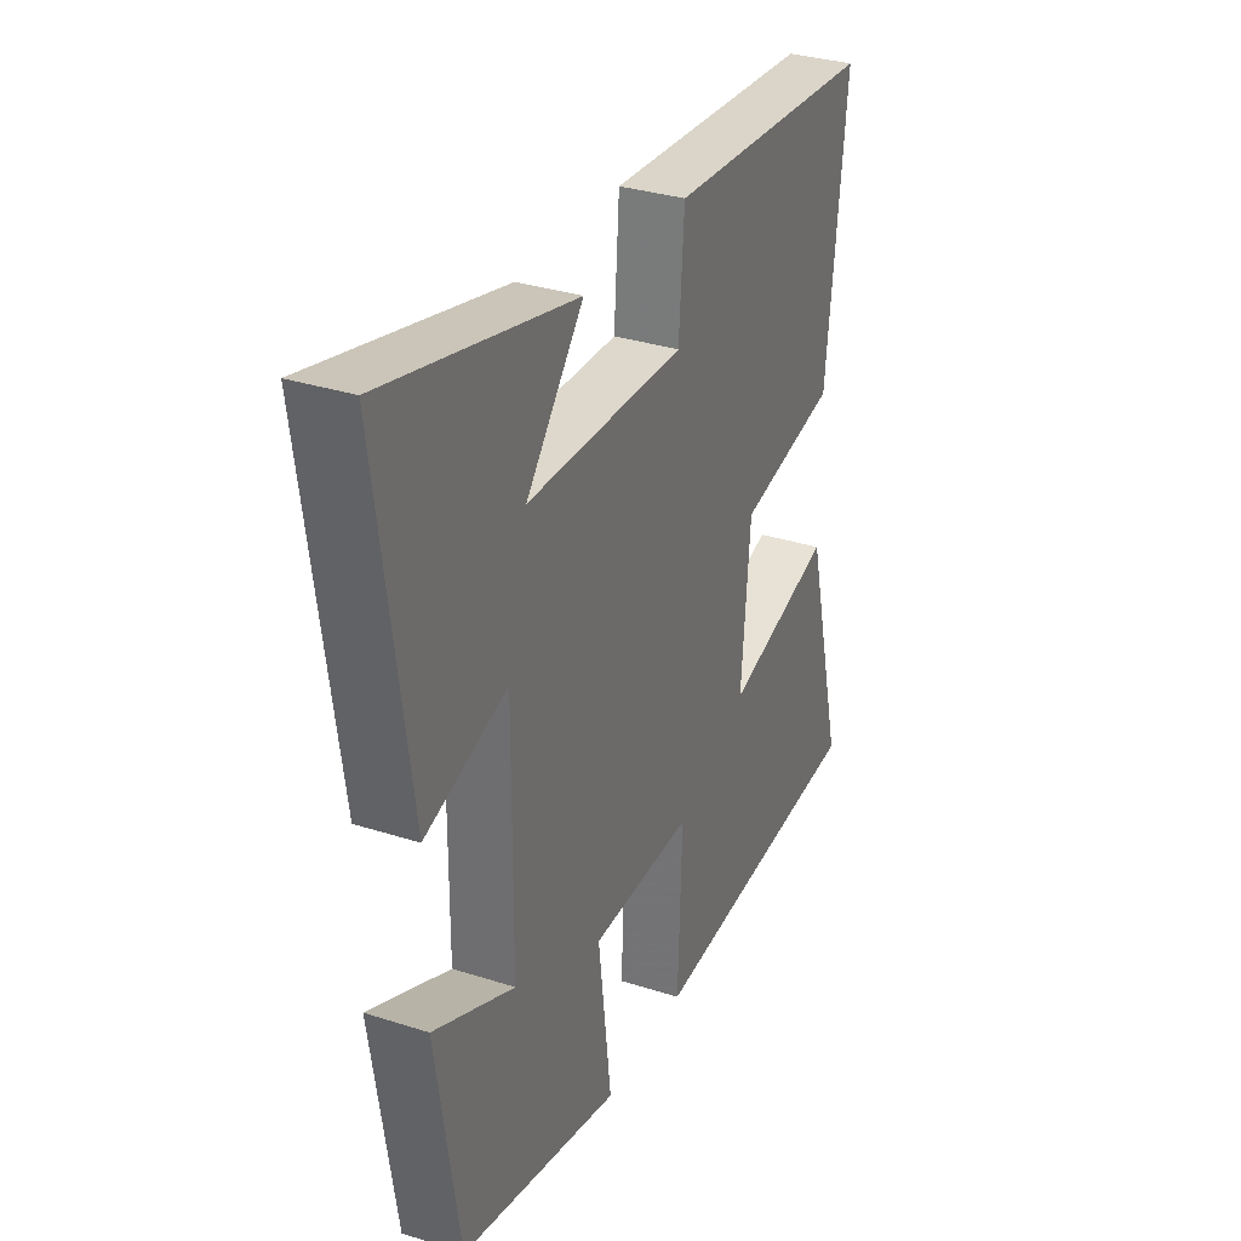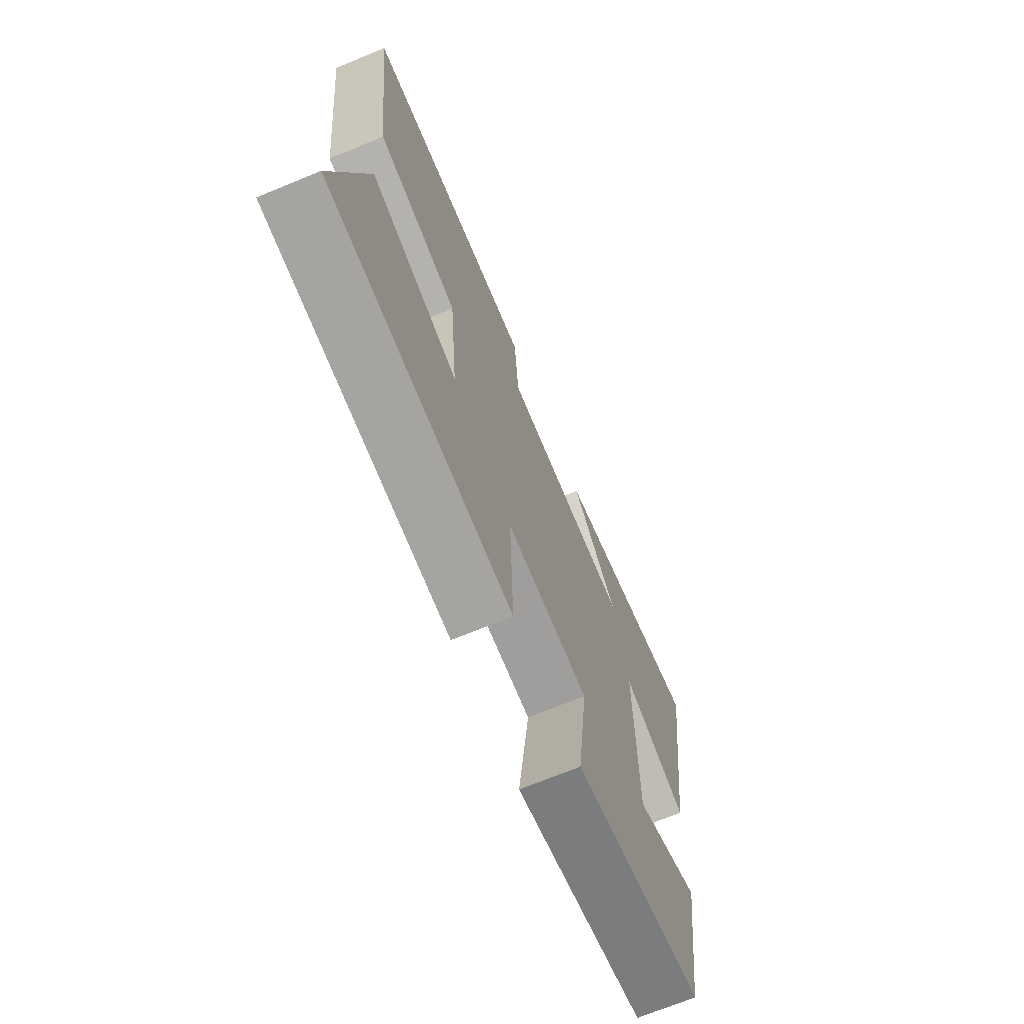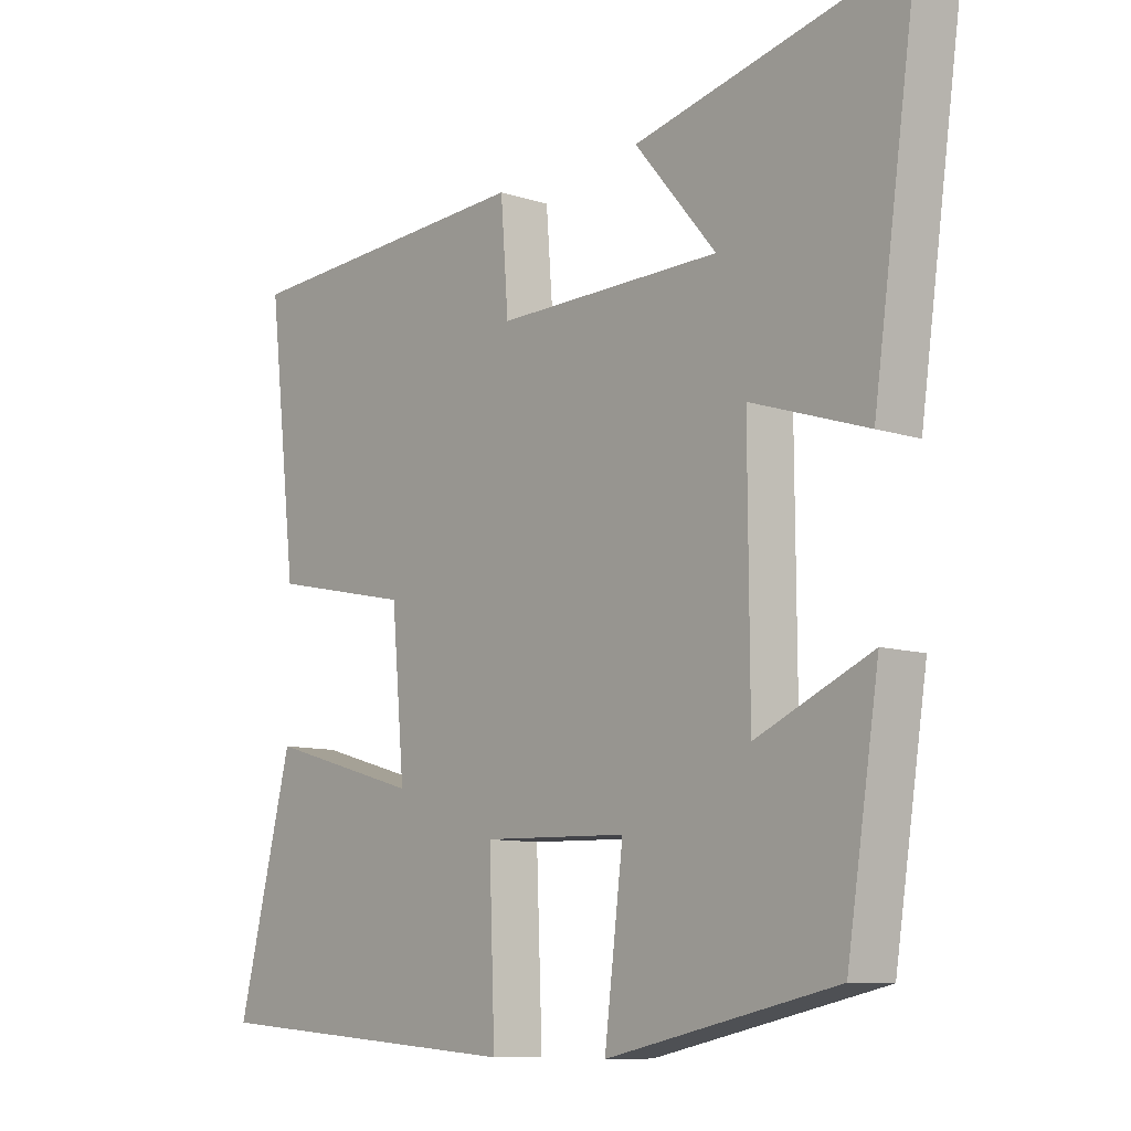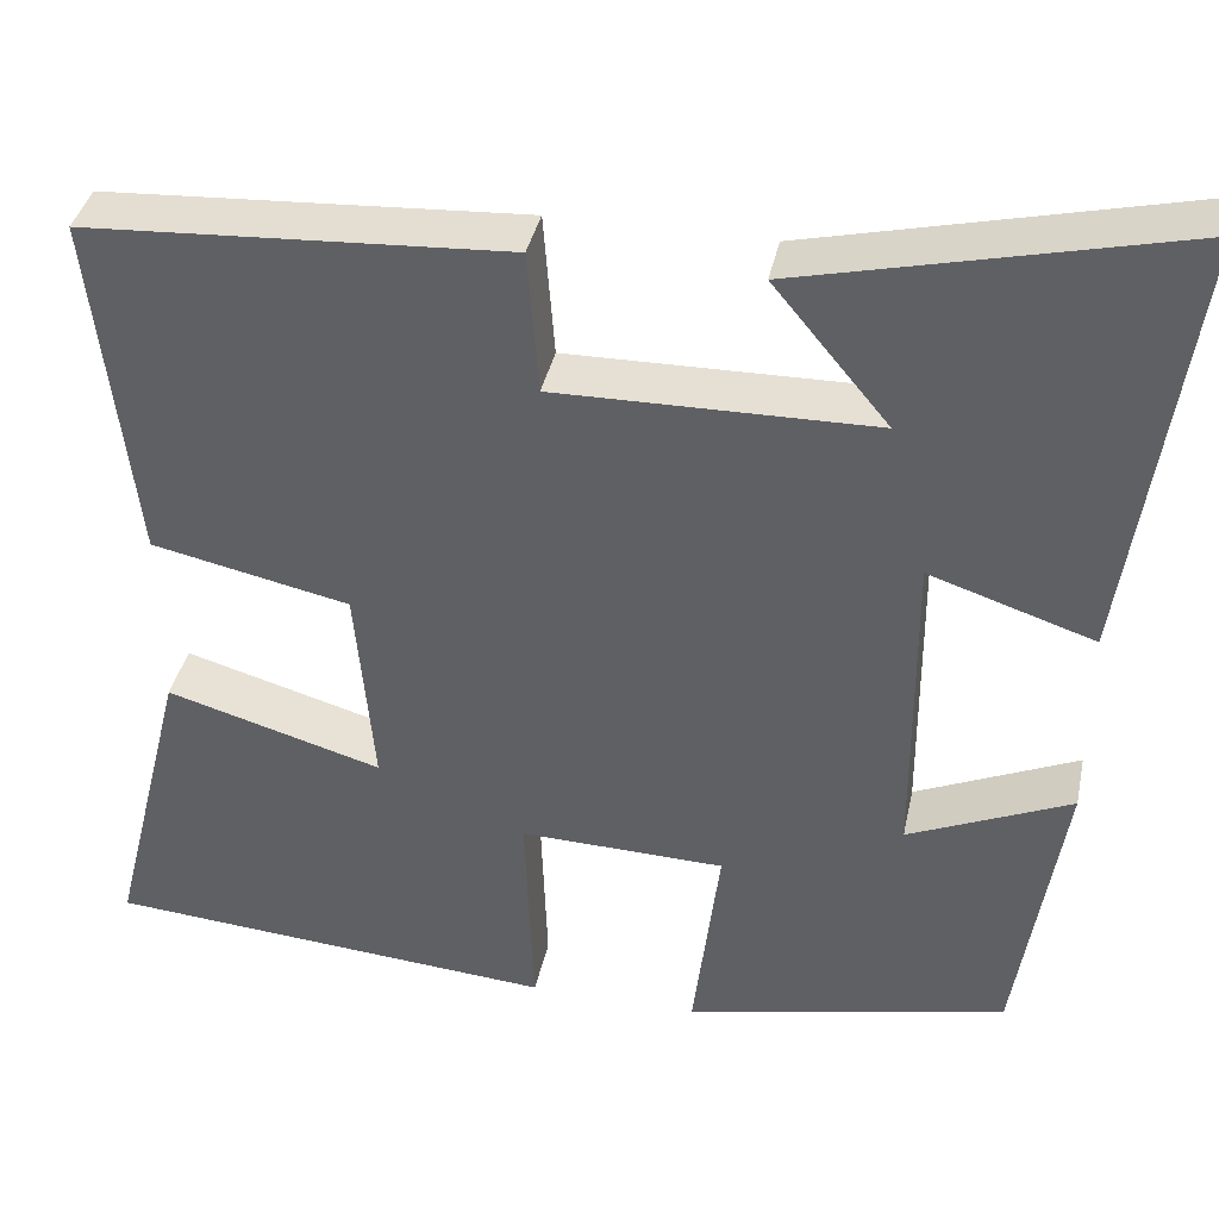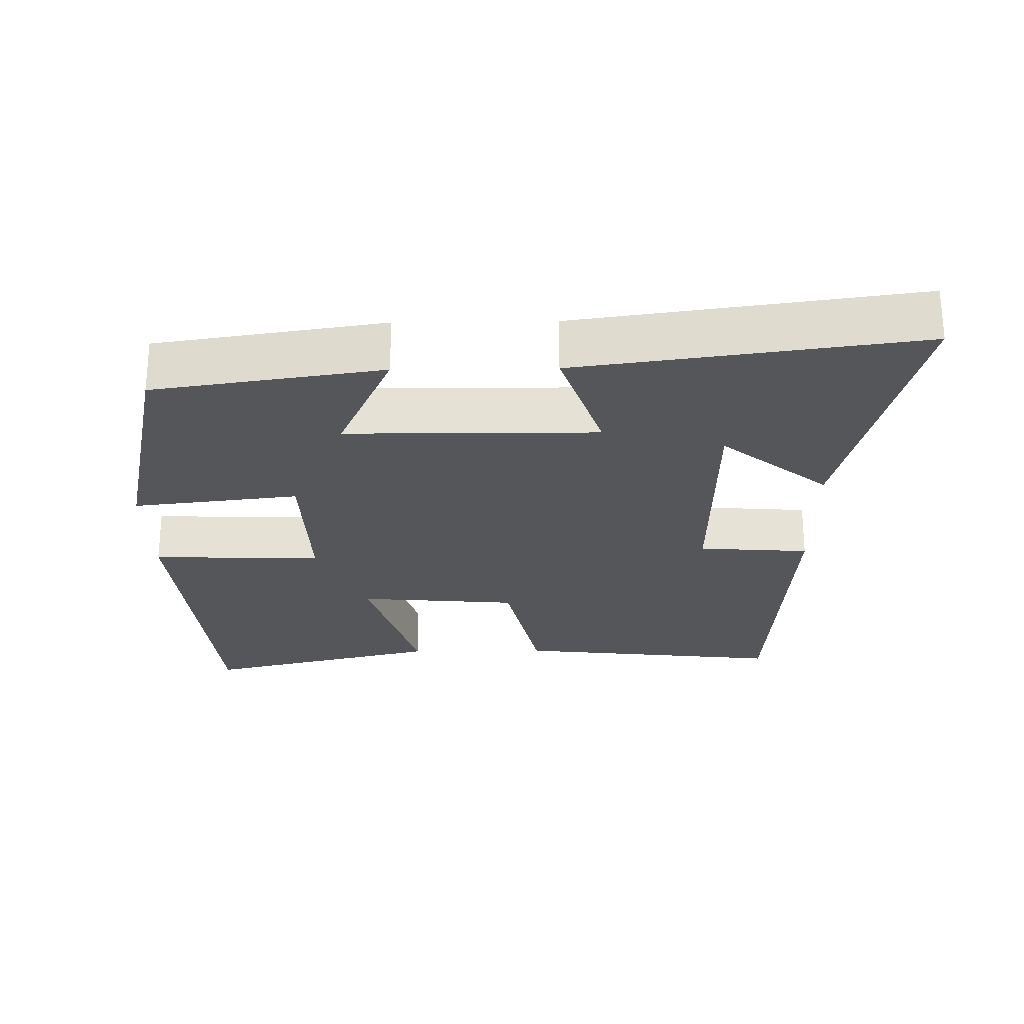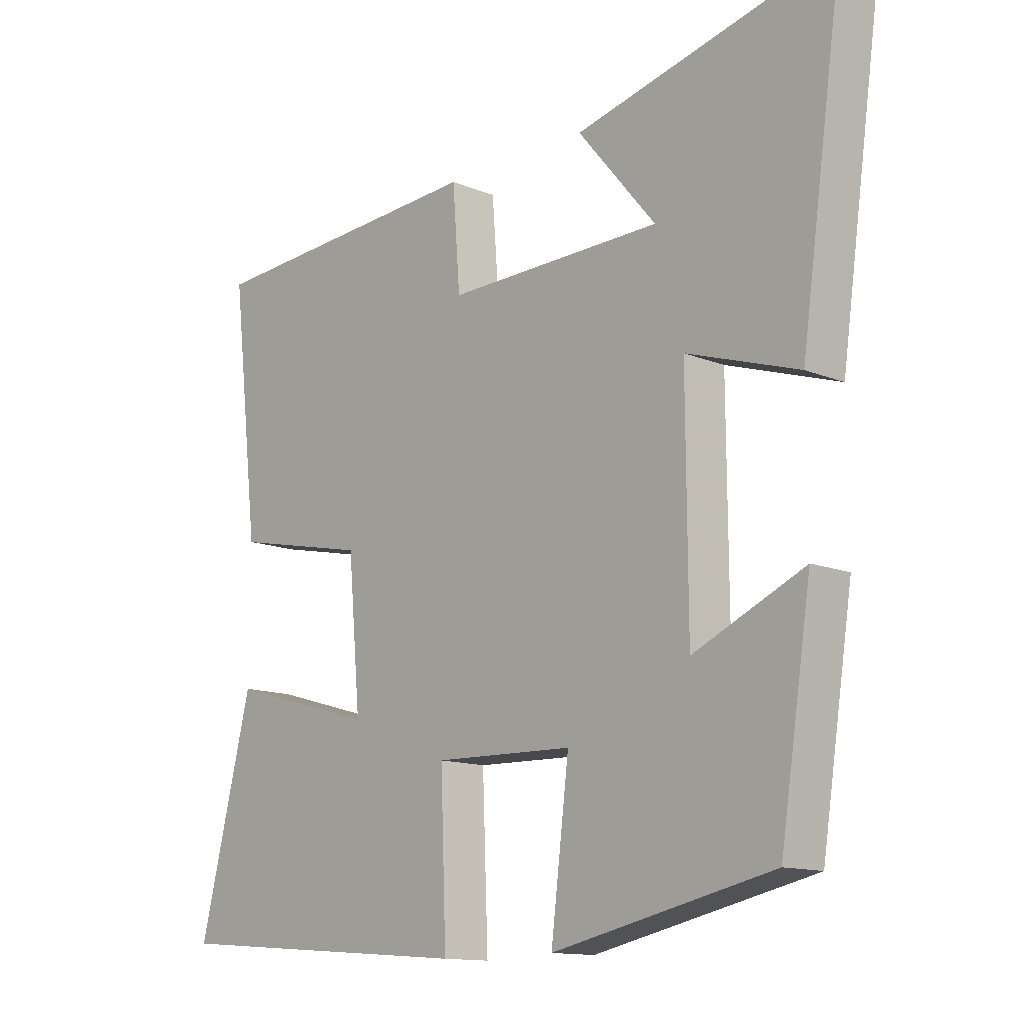
<metadata>
{"format":"obj","ext":"obj","renderer":"f3d","projection":"perspective","resolution":1024,"background":"white","views":[{"elev":32.3,"azim":-65.8,"up":"+Z"},{"elev":-69.7,"azim":112.4,"up":"+Z"},{"elev":-9.5,"azim":-130.9,"up":"+Z"},{"elev":38.6,"azim":-168.1,"up":"+Z"},{"elev":-25.1,"azim":-89.1,"up":"+Y"},{"elev":-13.1,"azim":-133.2,"up":"+Z"}]}
</metadata>
<code>
v -0.45 0.07 -0.423
v -0.5 0.07 -0.099
v -0.322 0.07 -0.178
v -0.32 0.07 0.178
v -0.5 0.07 0.119
v -0.568 0.07 0.6
v -0.151 0.07 0.5
v -0.277 0.07 0.348
v 0.071 0.07 0.342
v 0.083 0.07 0.5
v 0.544 0.07 0.471
v 0.5 0.07 0.085
v 0.283 0.07 0.039
v 0.263 0.07 -0.189
v 0.5 0.07 -0.121
v 0.585 0.07 -0.462
v 0.09 0.07 -0.5
v 0.099 0.07 -0.257
v -0.125 0.07 -0.263
v -0.096 0.07 -0.5
v -0.45 0 -0.423
v -0.5 0 -0.099
v -0.322 0 -0.178
v -0.32 0 0.178
v -0.5 0 0.119
v -0.568 0 0.6
v -0.151 0 0.5
v -0.277 0 0.348
v 0.071 0 0.342
v 0.083 0 0.5
v 0.544 0 0.471
v 0.5 0 0.085
v 0.283 0 0.039
v 0.263 0 -0.189
v 0.5 0 -0.121
v 0.585 0 -0.462
v 0.09 0 -0.5
v 0.099 0 -0.257
v -0.125 0 -0.263
v -0.096 0 -0.5
f 19 20 1
f 15 16 17 18
f 14 15 18
f 13 14 18 19
f 10 11 12 13
f 9 10 13
f 8 9 13 19
f 5 6 7 8
f 4 5 8
f 3 4 8 19
f 1 2 3
f 1 3 19
f 21 40 39
f 38 37 36 35
f 38 35 34
f 39 38 34 33
f 33 32 31 30
f 33 30 29
f 39 33 29 28
f 28 27 26 25
f 28 25 24
f 39 28 24 23
f 23 22 21
f 39 23 21
f 1 21 22 2
f 2 22 23 3
f 3 23 24 4
f 4 24 25 5
f 5 25 26 6
f 6 26 27 7
f 7 27 28 8
f 8 28 29 9
f 9 29 30 10
f 10 30 31 11
f 11 31 32 12
f 12 32 33 13
f 13 33 34 14
f 14 34 35 15
f 15 35 36 16
f 16 36 37 17
f 17 37 38 18
f 18 38 39 19
f 19 39 40 20
f 20 40 21 1

</code>
